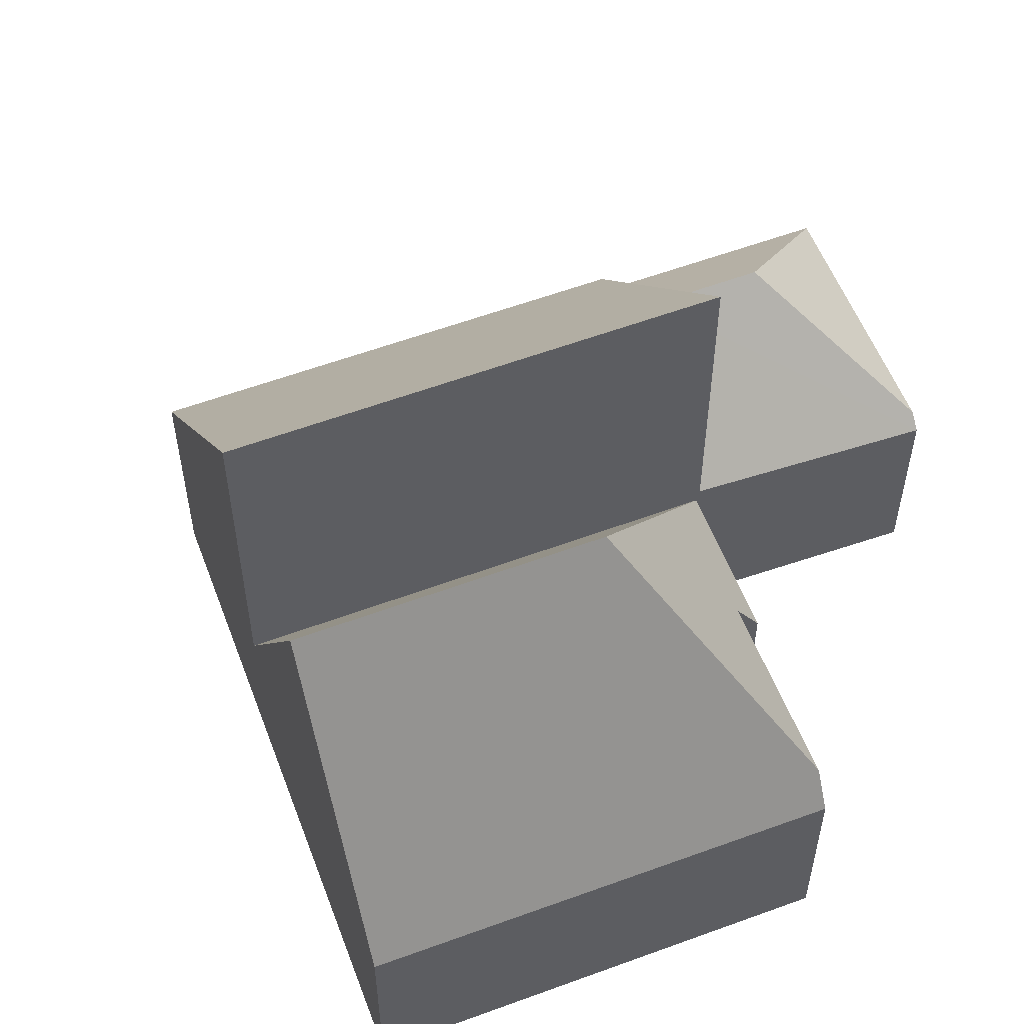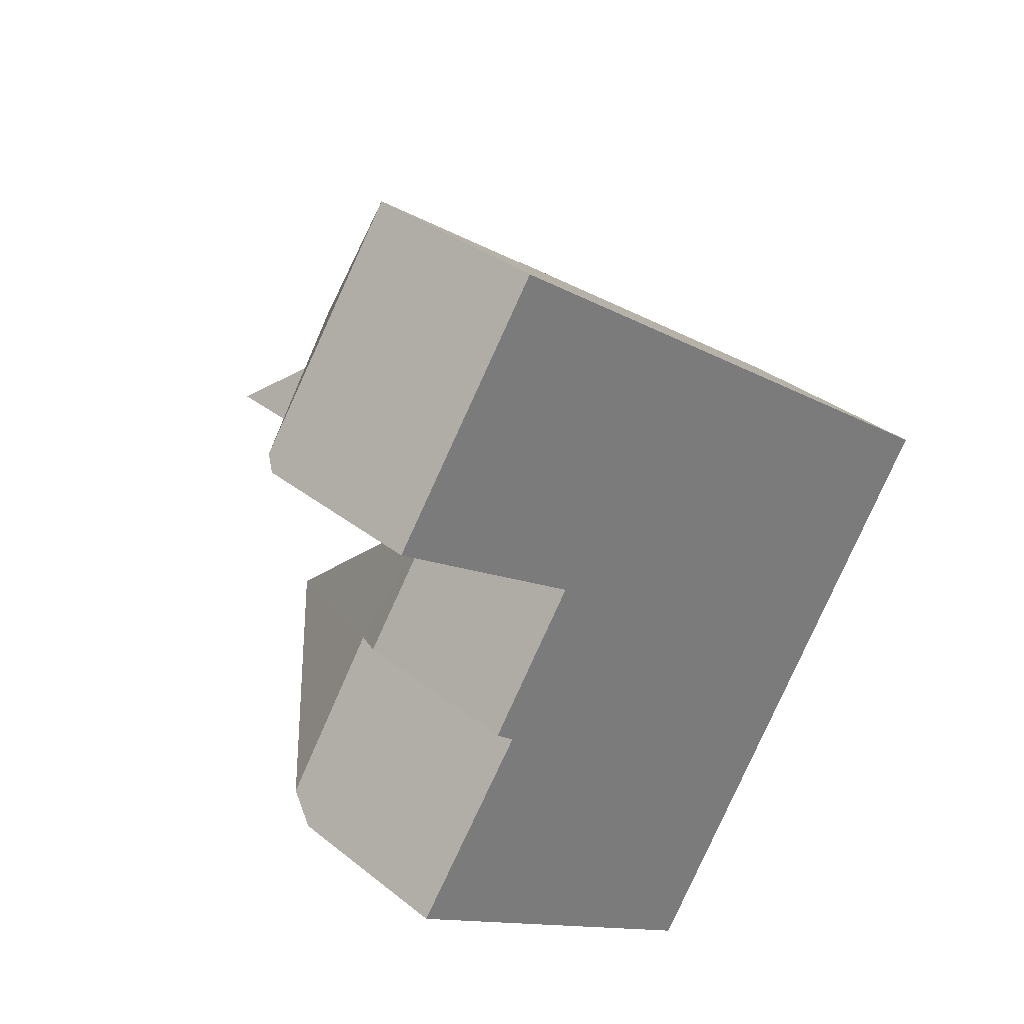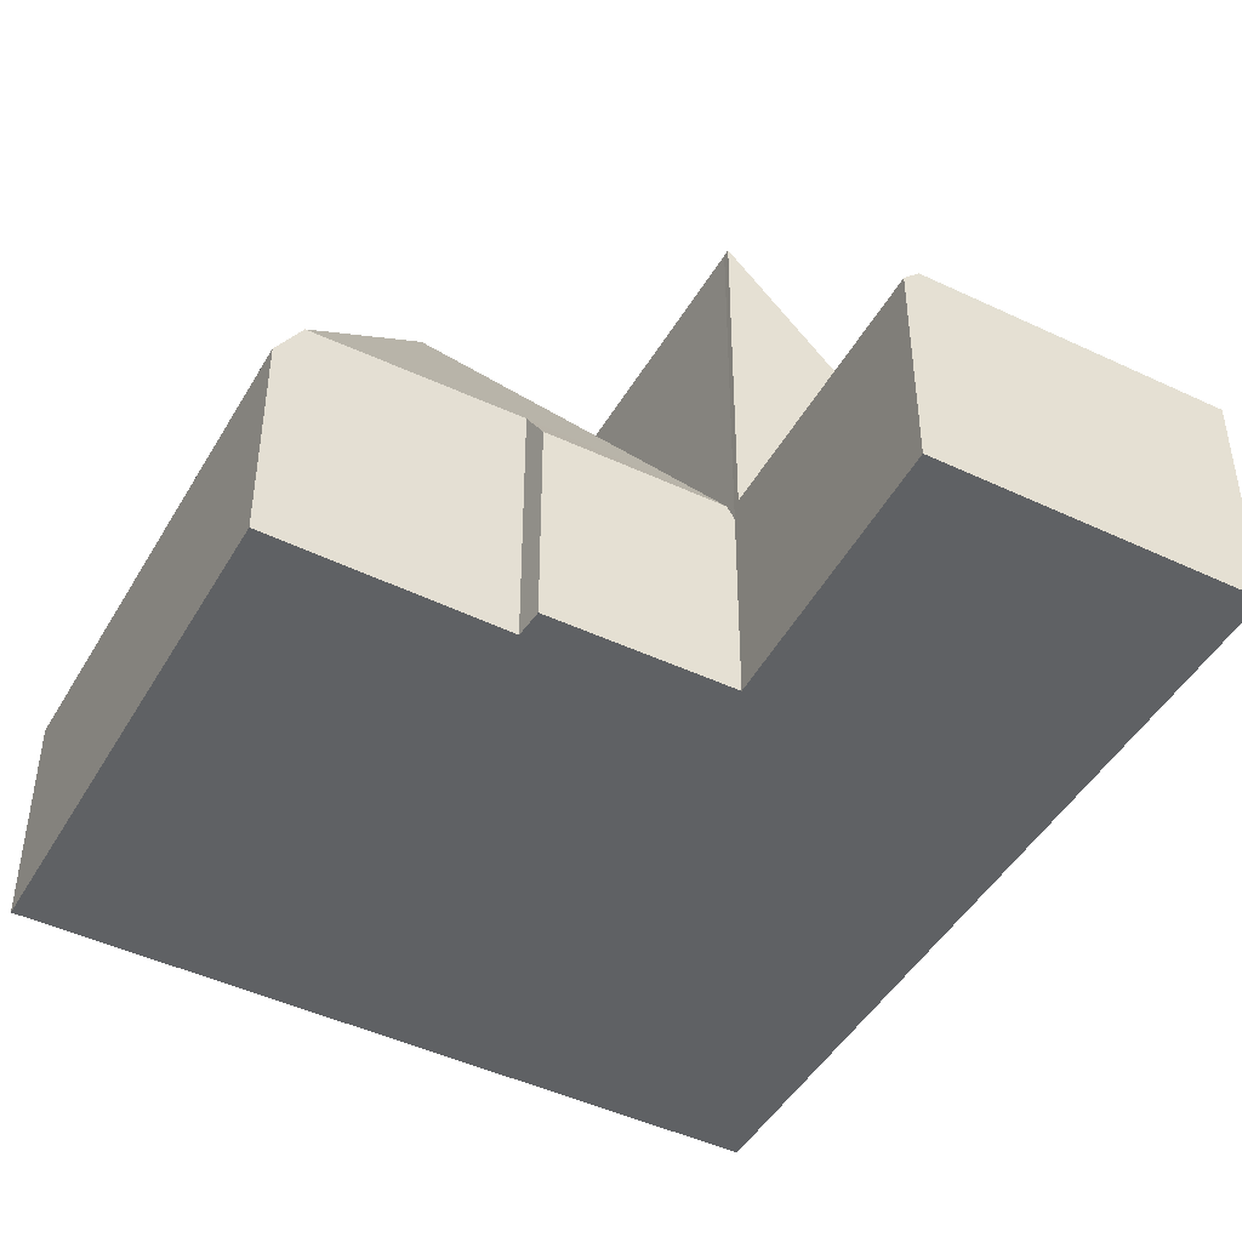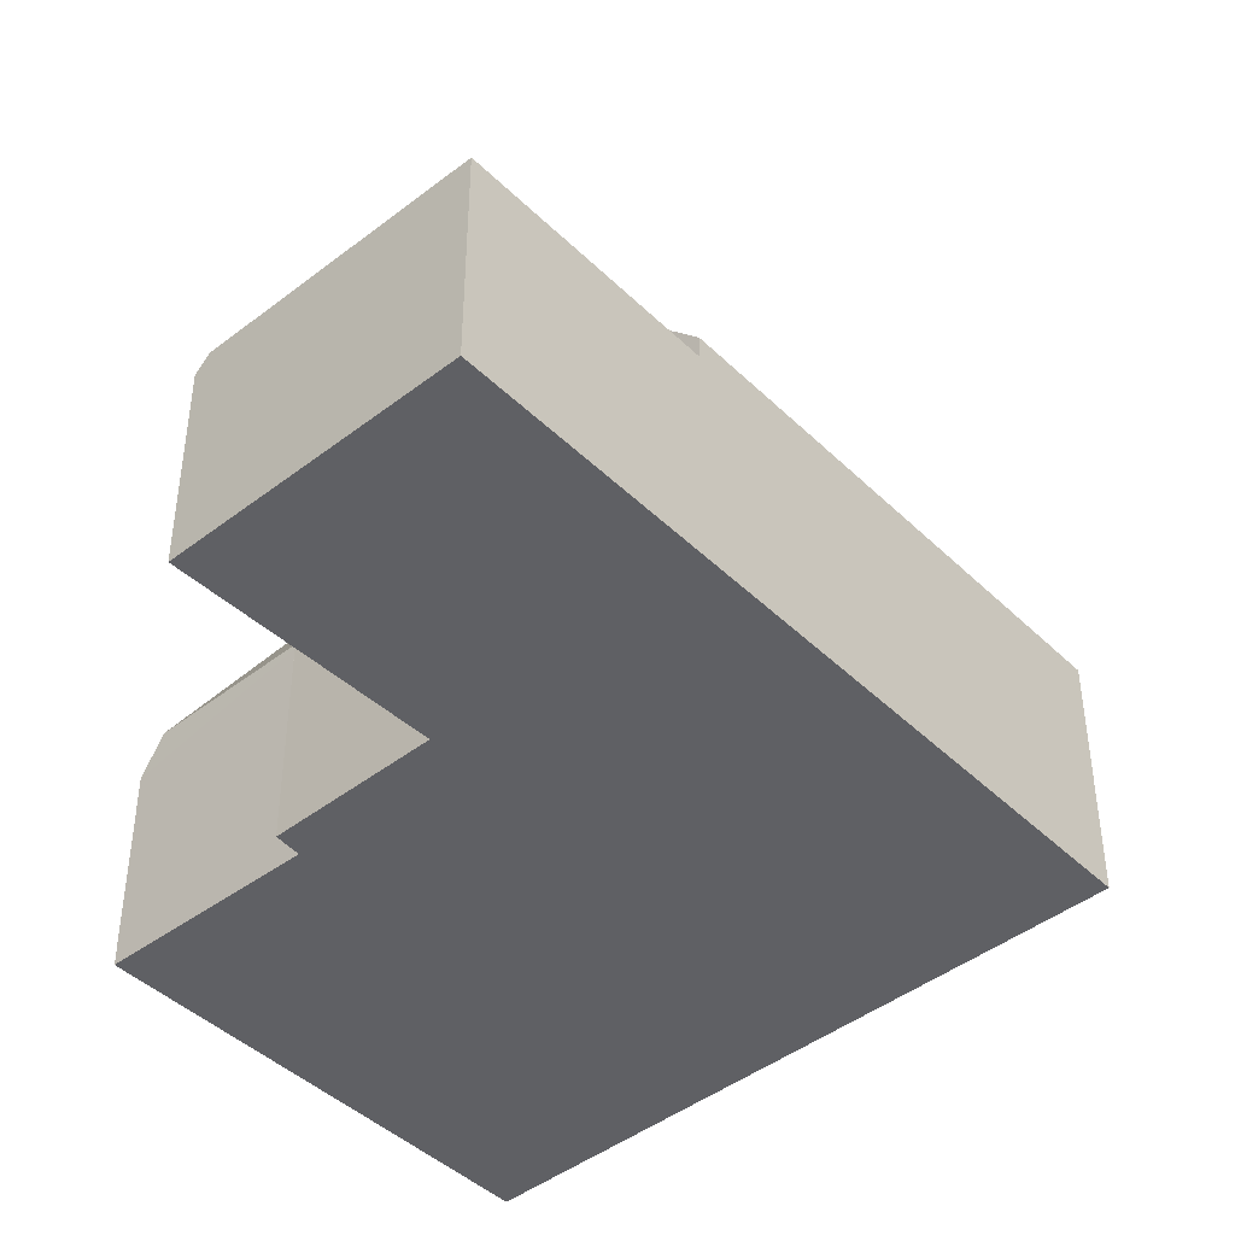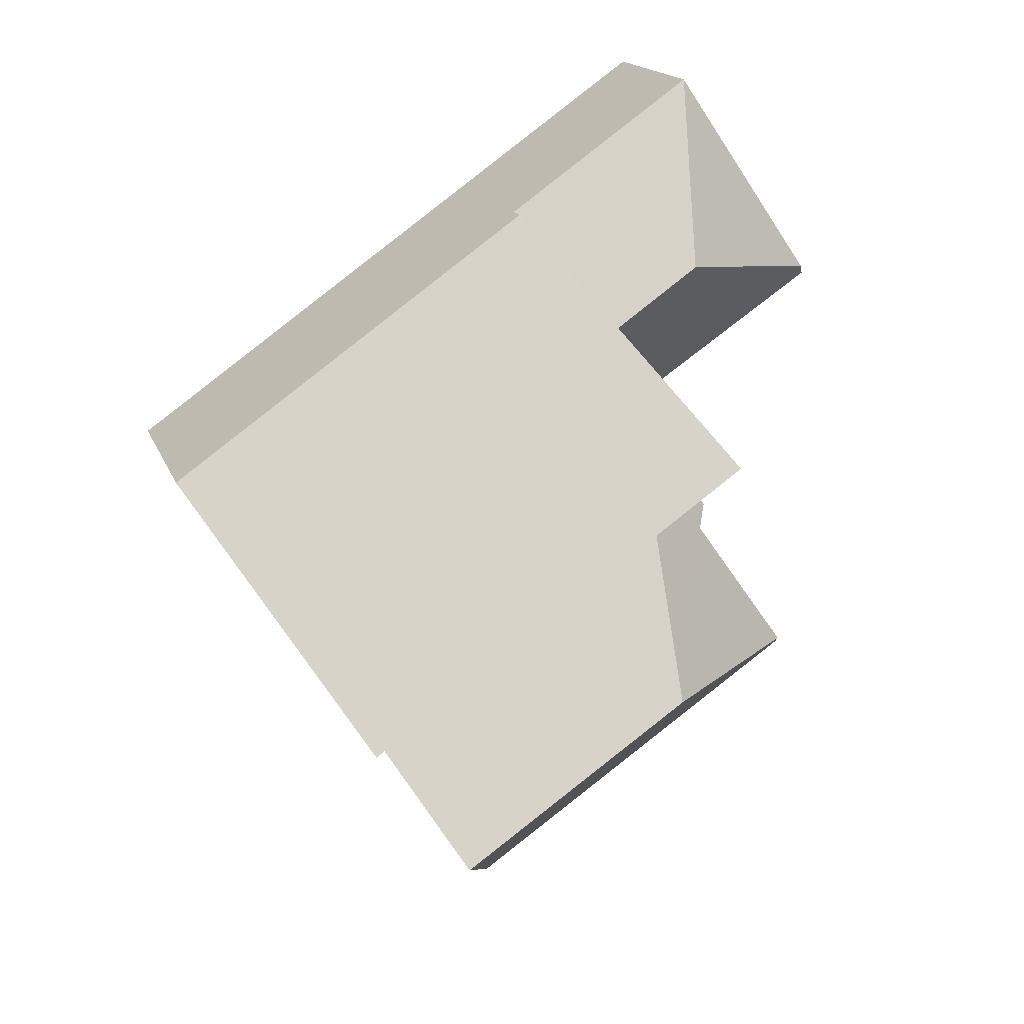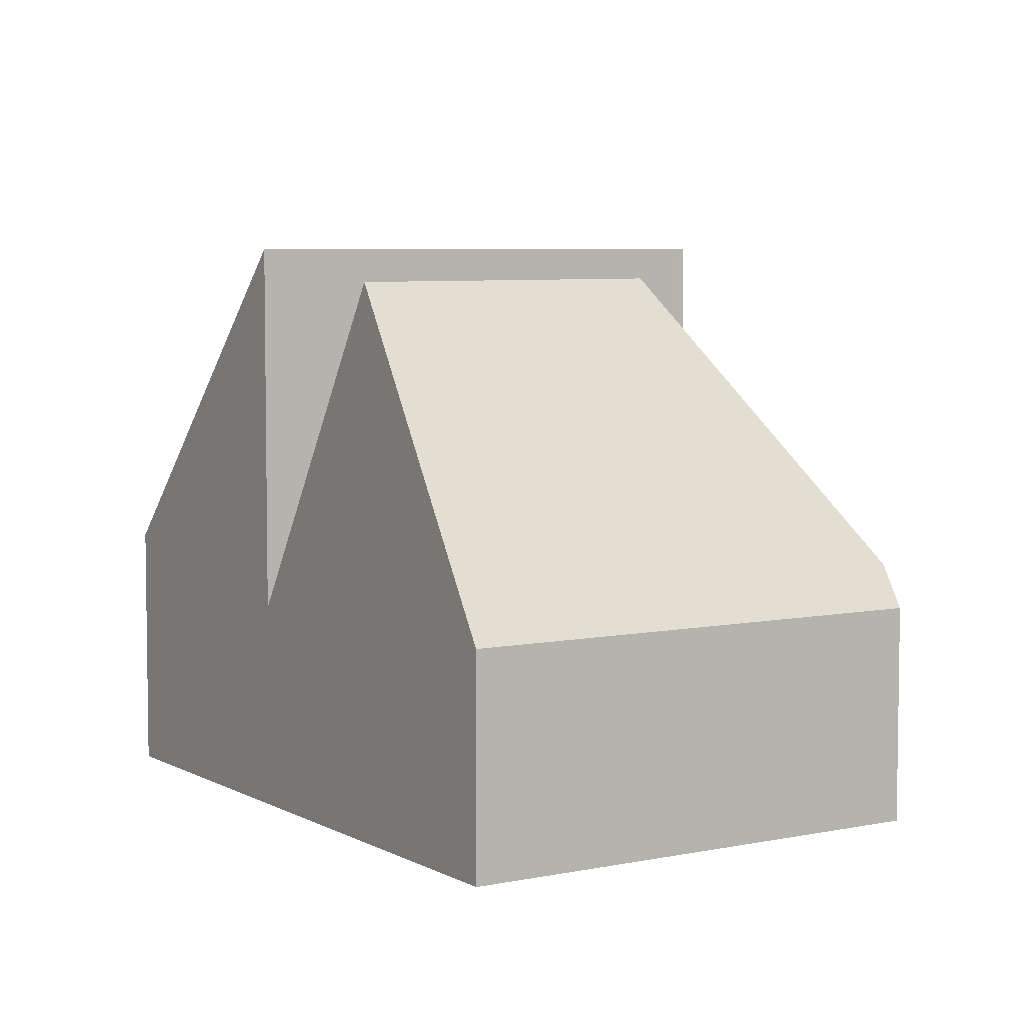
<metadata>
{"format":"obj","ext":"obj","renderer":"f3d","projection":"perspective","resolution":1024,"background":"white","views":[{"elev":56.2,"azim":-166.3,"up":"+Y"},{"elev":33.1,"azim":-42.6,"up":"+Z"},{"elev":-46.6,"azim":-83.9,"up":"+Y"},{"elev":-44.0,"azim":-13.4,"up":"+Y"},{"elev":17.1,"azim":163.5,"up":"+Z"},{"elev":5.9,"azim":-178.1,"up":"+Y"}]}
</metadata>
<code>
v  5.801 3.359 1.475
v  3.118 5.577 0.722
v  2.575 3.359 3.745
v  4.584 5.577 -0.31
v  0.127 3.359 0.184
v  0 3.13 1.917e-16
v  3.31 3.253 -2.181
v  0.07 3.257 0.102
v  2.575 -2.293e-16 3.745
v  0 0 0
v  0.07 -6.246e-18 0.102
v  0.127 -1.127e-17 0.184
v  5.801 -9.032e-17 1.475
v  3.31 1.335e-16 -2.181
v  4.584 1.898e-17 -0.31
v  4.09 7.968 -6.478
v  2.231 3.865 -4.697
v  3.337 3.189 -2.329
v  1.905 3.193 -4.435
v  0.495 3.772 -7.148
v  3.398 3.009 -2.239
v  9.683 3.027 -6.661
v  7.965 7.949 -9.181
v  0.28 3.171 -7.452
v  6.304 3.188 -11.62
v  2.231 2.876e-16 -4.697
v  0.28 4.563e-16 -7.452
v  0.495 4.377e-16 -7.148
v  1.905 2.716e-16 -4.435
v  3.398 1.371e-16 -2.239
v  3.337 1.426e-16 -2.329
v  6.304 7.115e-16 -11.62
v  9.683 4.079e-16 -6.661
v  7.965 5.622e-16 -9.181
v  9.683 8.402 -6.661
v  5.801 3.709 1.475
v  12.17 3.709 -3.007
v  3.398 8.402 -2.239
v  4.584 6.002 -0.31
v  3.31 8.405 -2.181
v  12.17 1.841e-16 -3.007
g defaultobject
f 1 2 3
f 2 1 4
f 2 5 3
f 6 4 7
f 4 6 2
f 2 6 5
f 5 6 8
f 8 3 5
f 3 8 9
f 9 8 6
f 9 6 10
f 9 10 11
f 9 11 12
f 9 1 3
f 1 9 13
f 1 7 4
f 7 1 13
f 7 13 14
f 14 13 15
f 14 6 7
f 6 14 10
f 12 13 9
f 13 12 15
f 15 12 14
f 14 12 11
f 14 11 10
f 16 17 18
f 19 18 17
f 20 17 16
f 16 18 21
f 22 16 21
f 16 22 23
f 24 23 25
f 23 24 16
f 16 24 20
f 24 17 20
f 17 24 26
f 26 24 27
f 26 27 28
f 29 18 19
f 18 29 21
f 21 29 30
f 30 29 31
f 26 19 17
f 19 26 29
f 32 24 25
f 24 32 27
f 21 33 22
f 33 21 30
f 22 25 23
f 25 22 33
f 25 33 34
f 25 34 32
f 31 33 30
f 33 31 29
f 33 29 26
f 33 26 28
f 33 28 27
f 33 27 34
f 34 27 32
f 35 36 37
f 36 35 38
f 36 38 39
f 39 38 40
f 14 39 40
f 39 14 36
f 36 14 13
f 13 14 15
f 13 37 36
f 37 13 41
f 37 33 35
f 33 37 41
f 38 14 40
f 14 38 30
f 33 38 35
f 38 33 30
f 15 41 13
f 41 15 14
f 41 14 30
f 41 30 33

</code>
